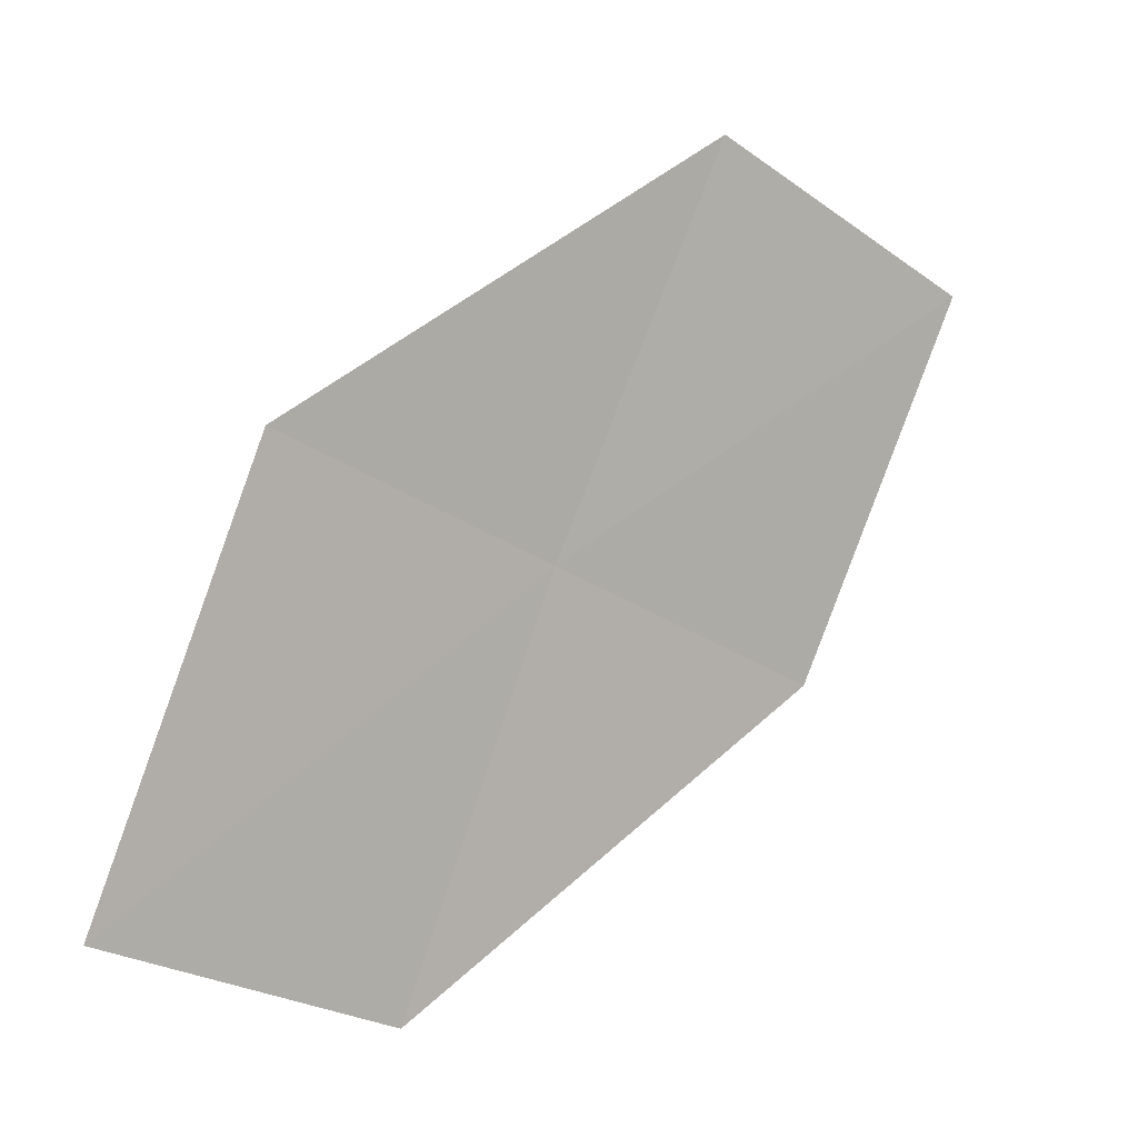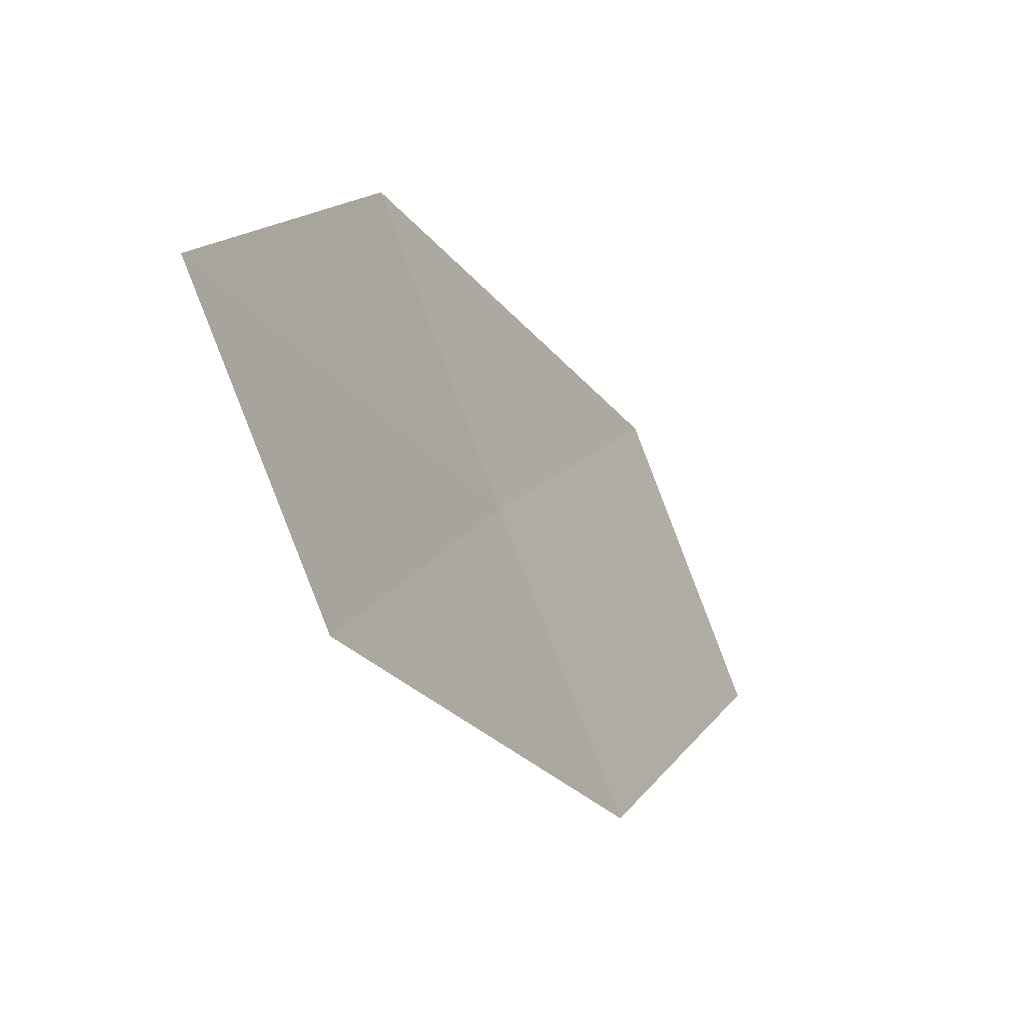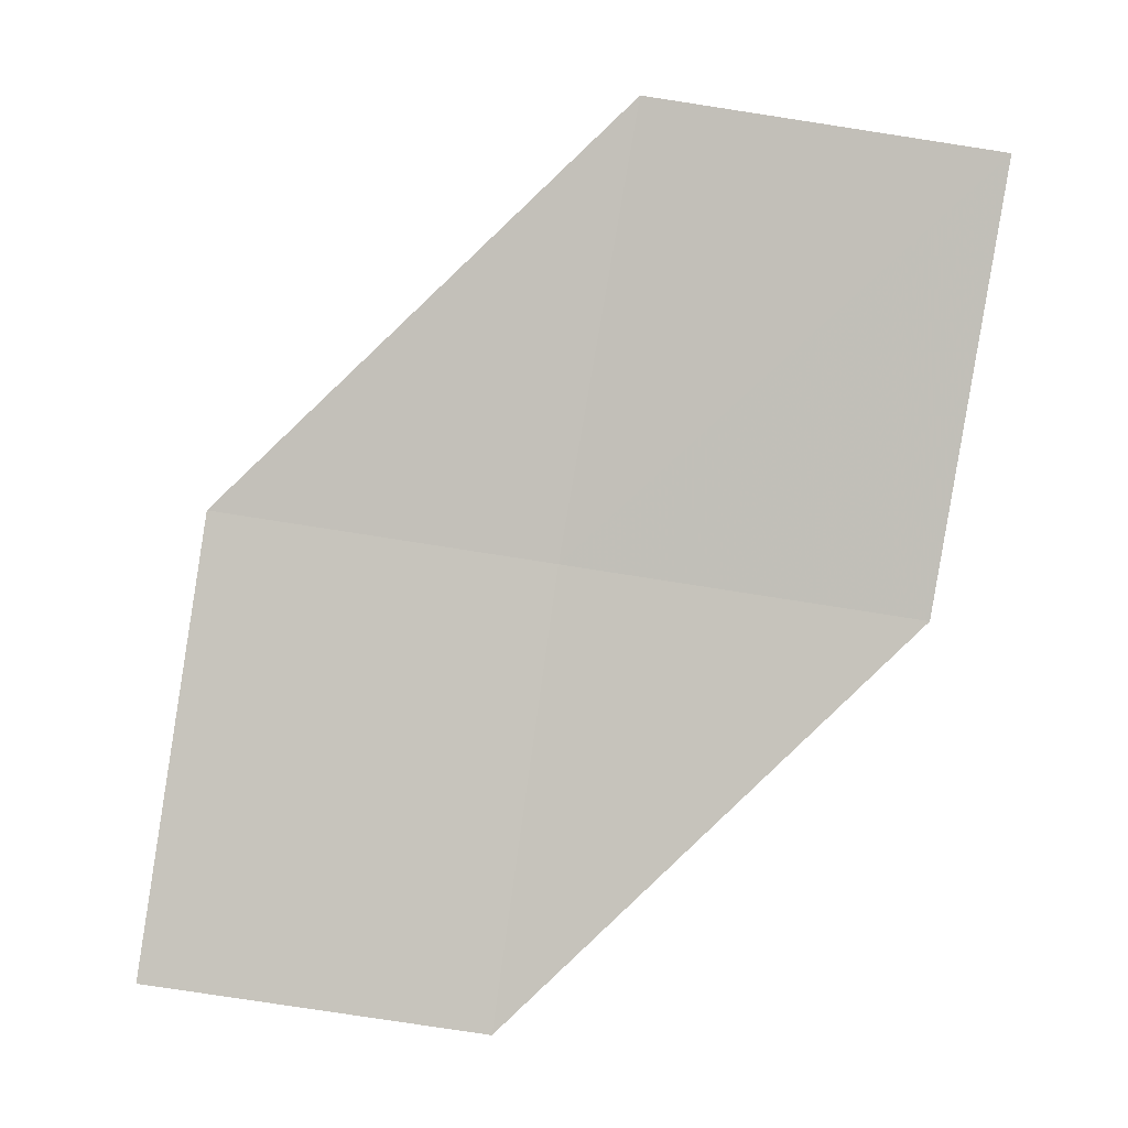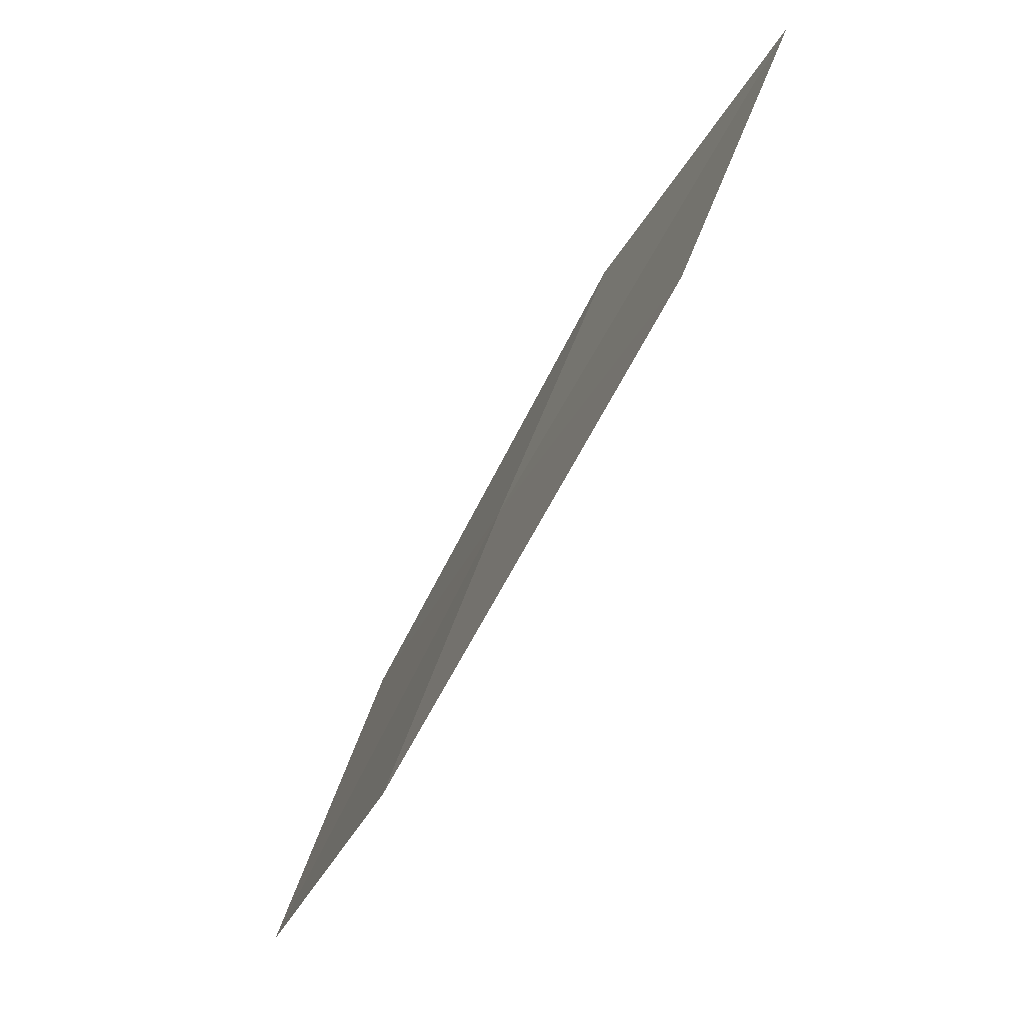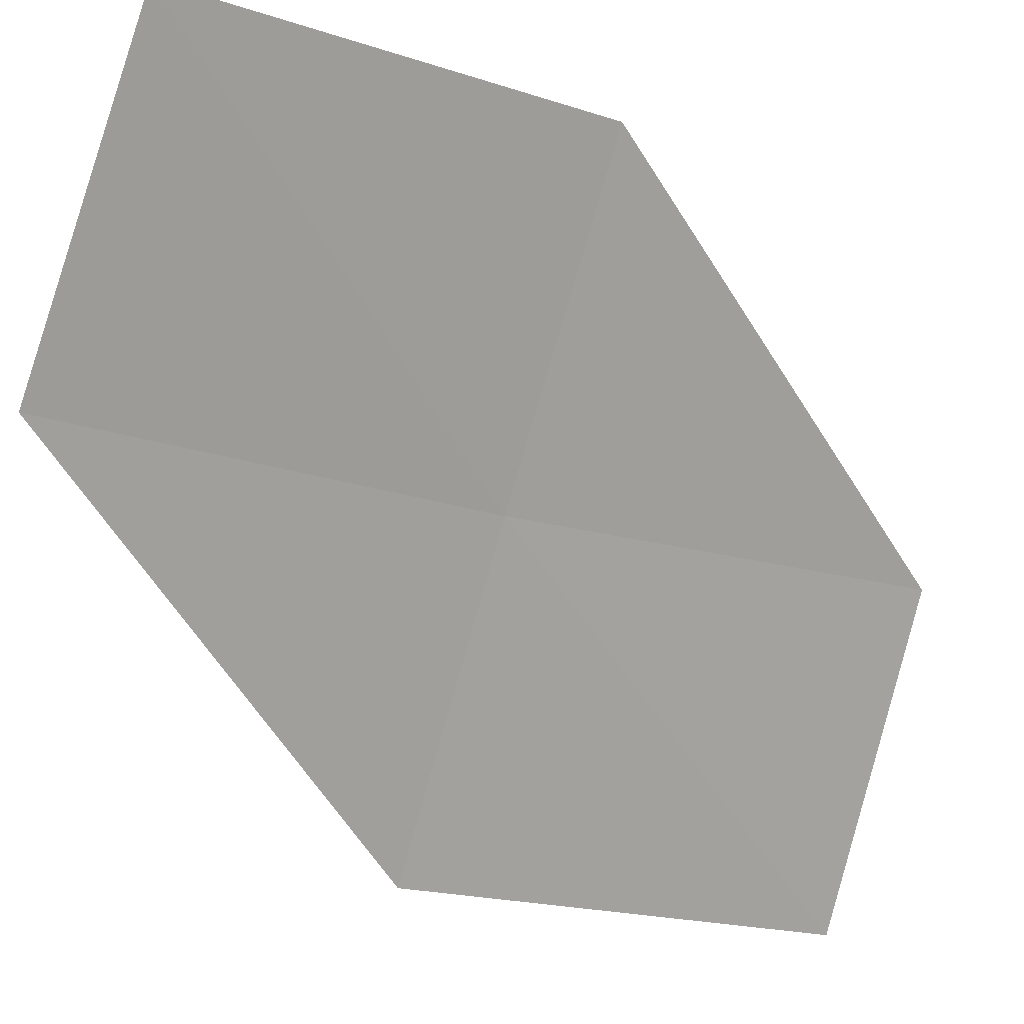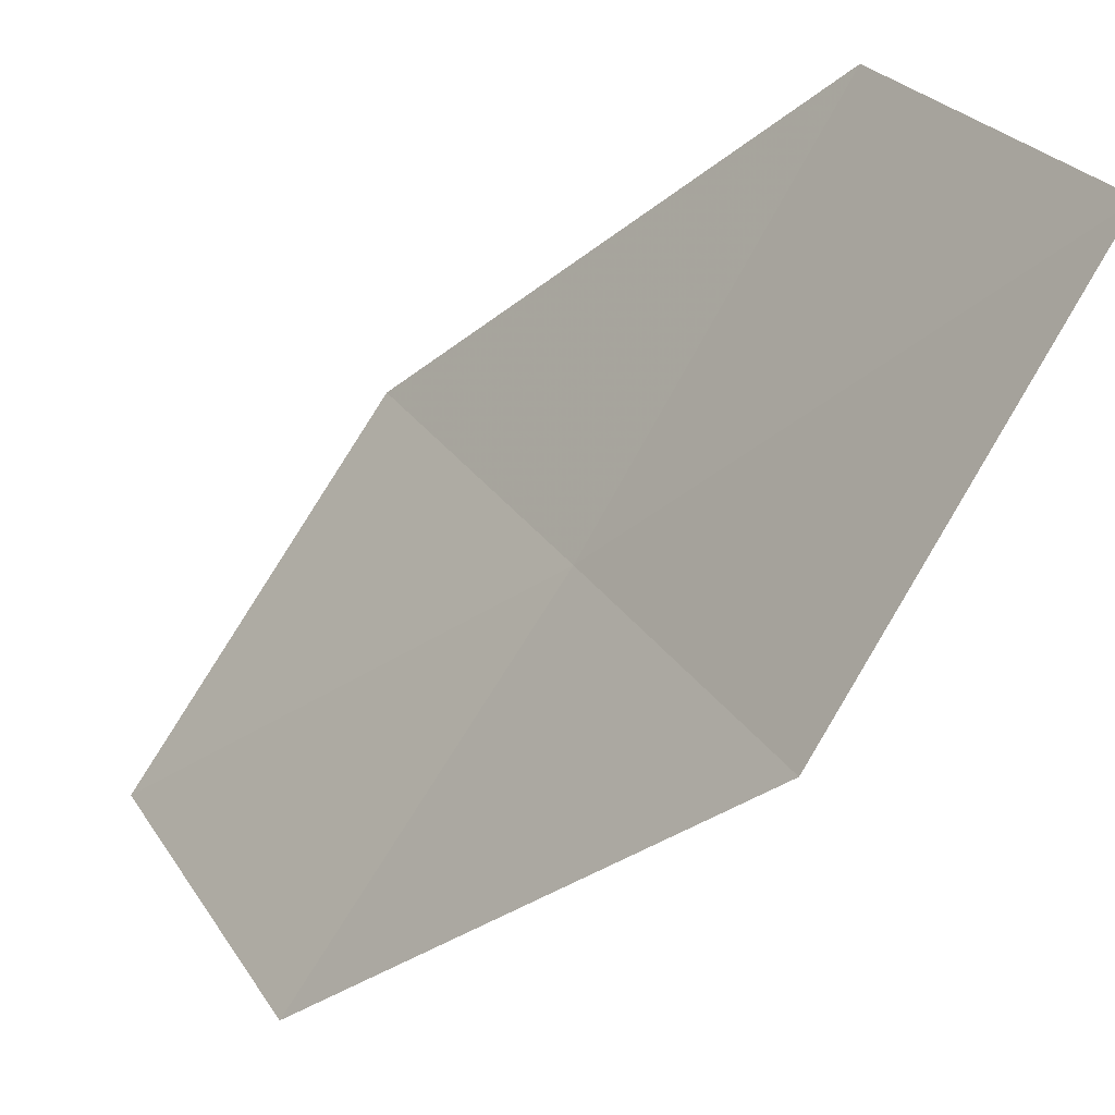
<metadata>
{"format":"obj","ext":"obj","renderer":"f3d","projection":"perspective","resolution":1024,"background":"white","views":[{"elev":-13.6,"azim":-164.2,"up":"+Y"},{"elev":-71.6,"azim":170.6,"up":"+Y"},{"elev":-18.4,"azim":-114.8,"up":"+Y"},{"elev":65.9,"azim":168.7,"up":"+Y"},{"elev":-18.1,"azim":-100.3,"up":"+Z"},{"elev":-79.5,"azim":-10.4,"up":"+Z"}]}
</metadata>
<code>
v 20.02 7.647 21.95
v 20.98 6.522 21.04
v 20.45 6.36 21.94
v 20.53 7.845 21.05
v 19.51 8.91 21.97
v 19.47 7.44 22.84
v 18.97 8.665 22.86
f 1 3 2
f 1 2 4
f 1 4 5
f 1 6 3
f 1 7 6
f 1 5 7

</code>
